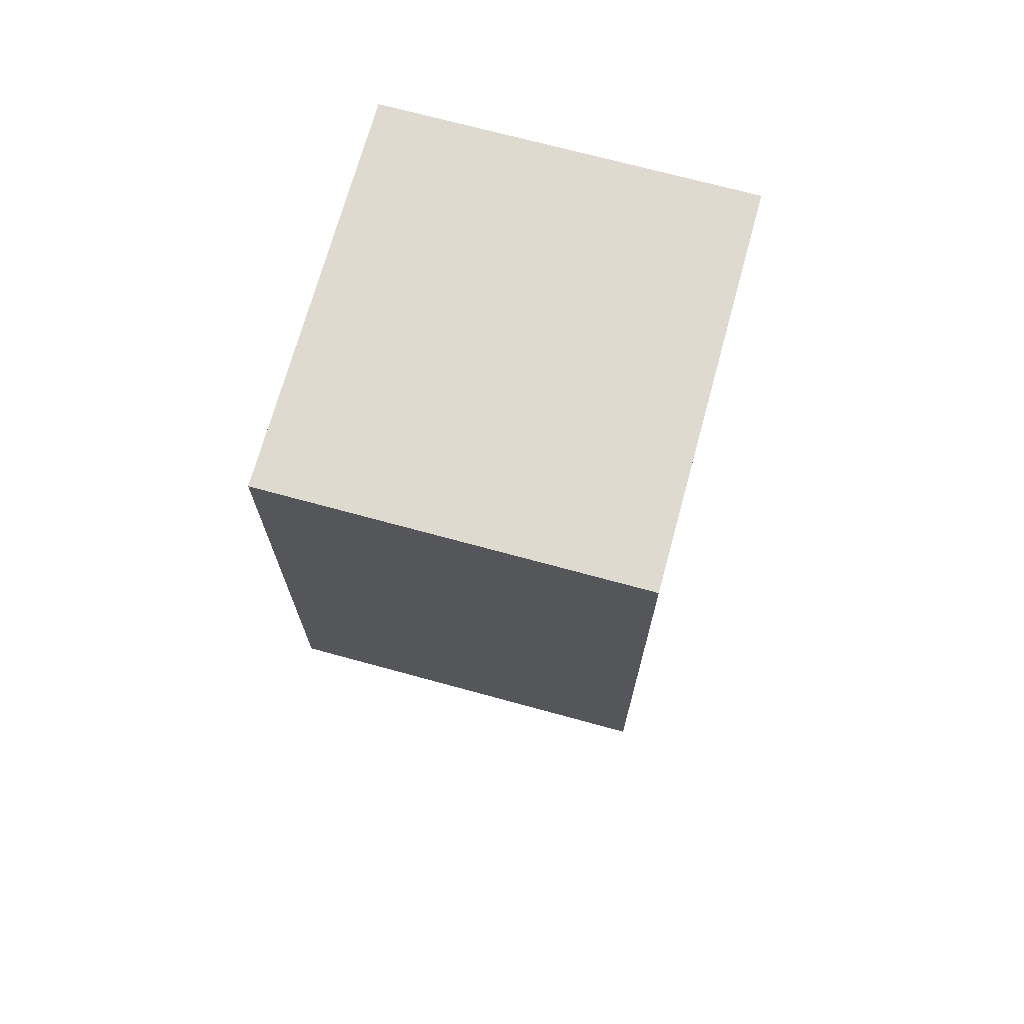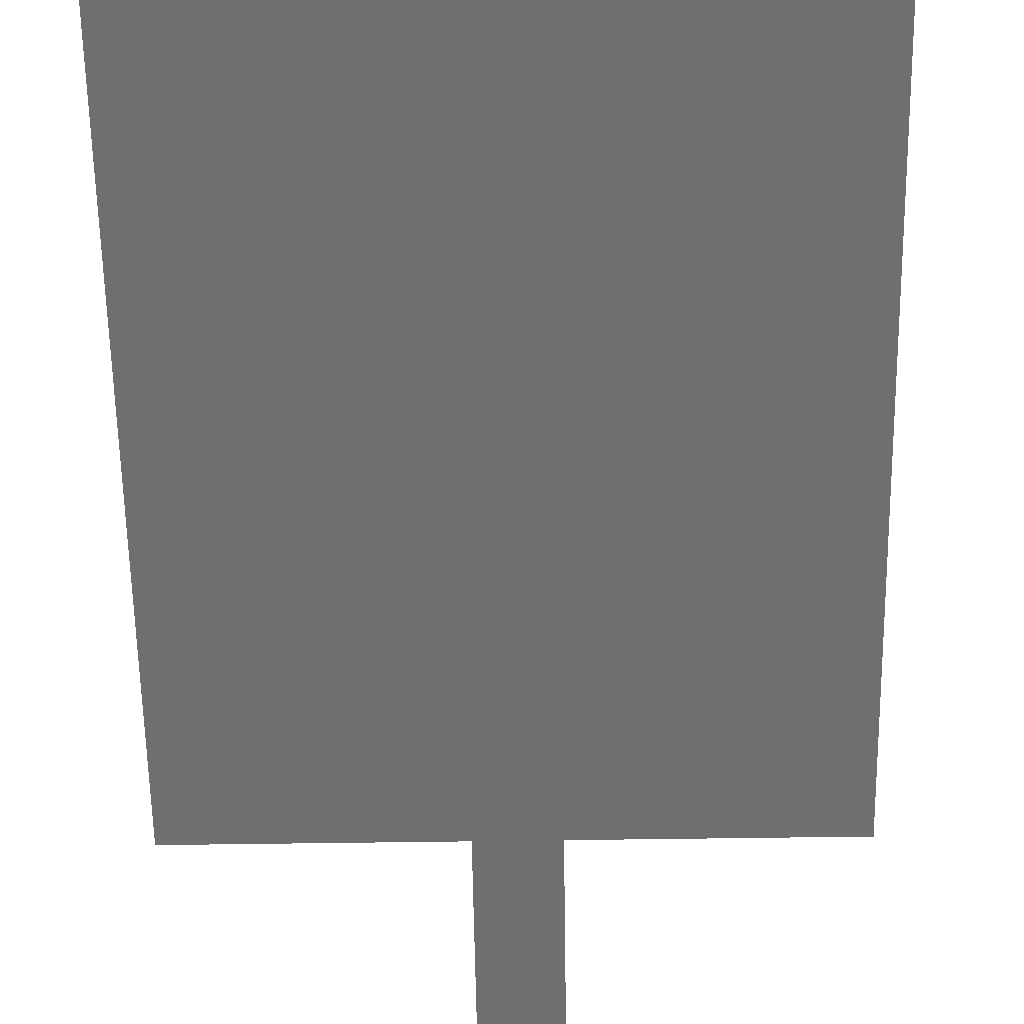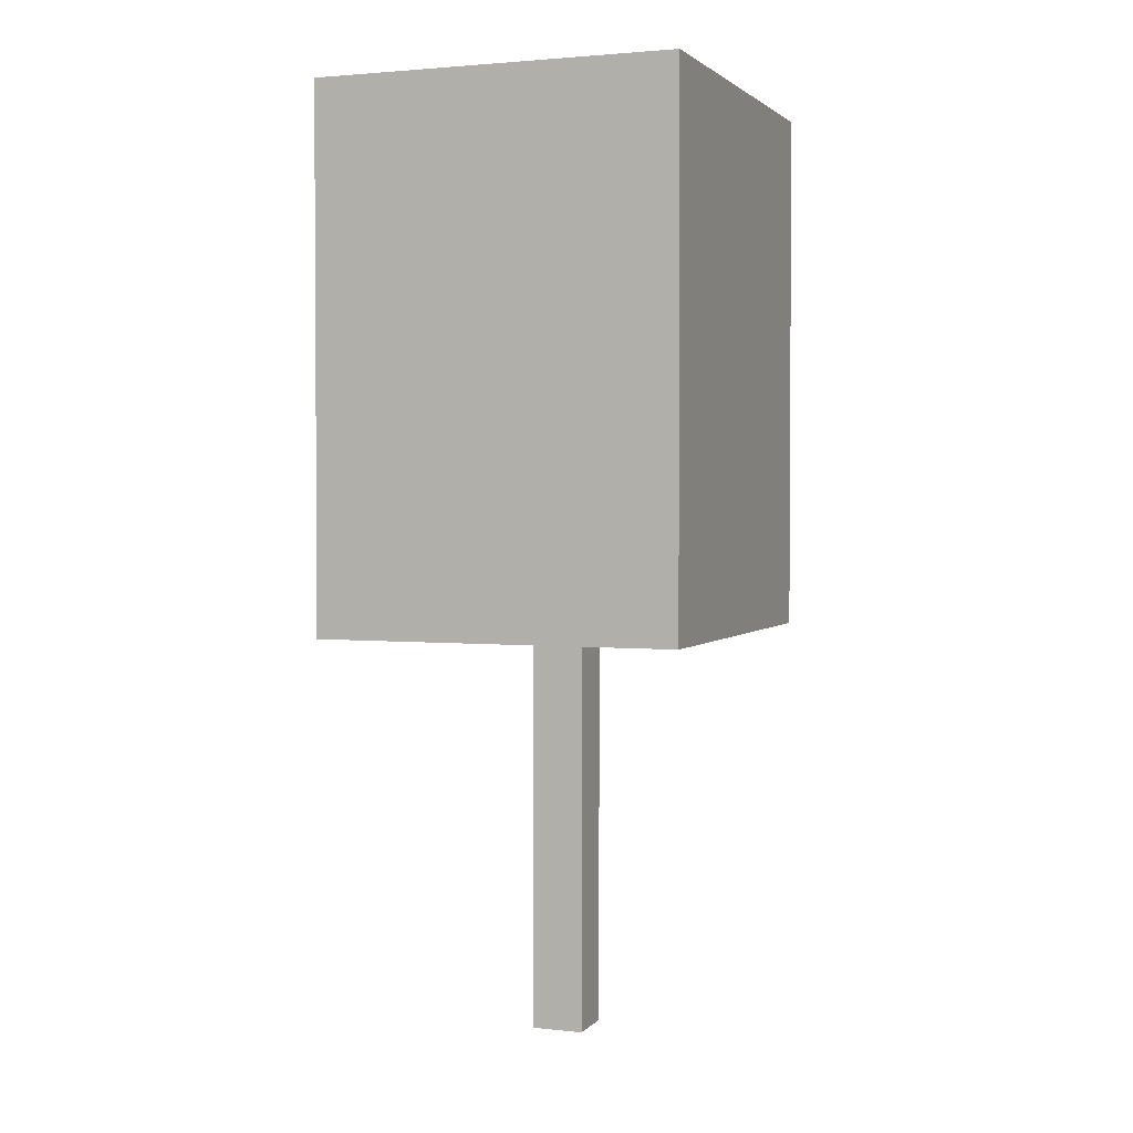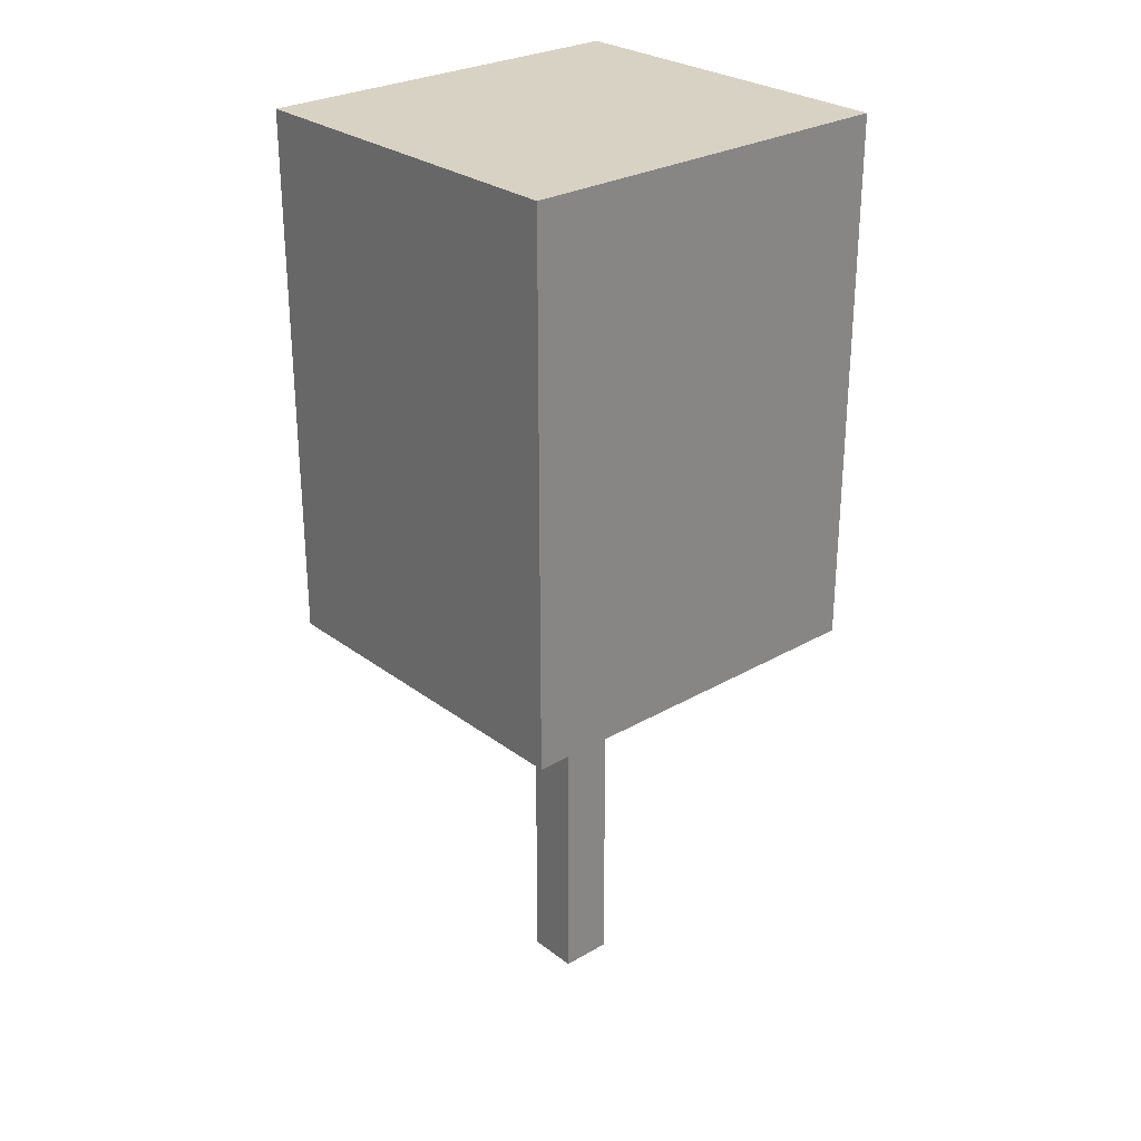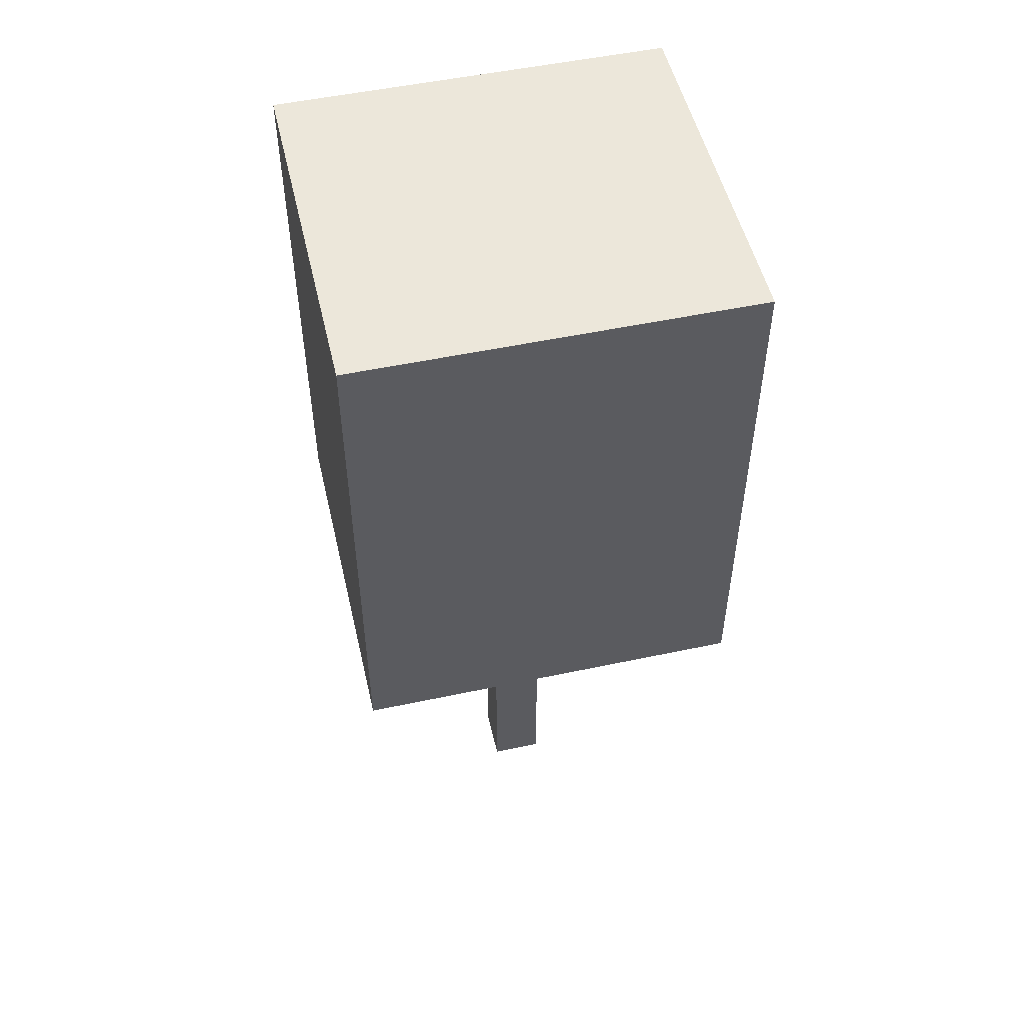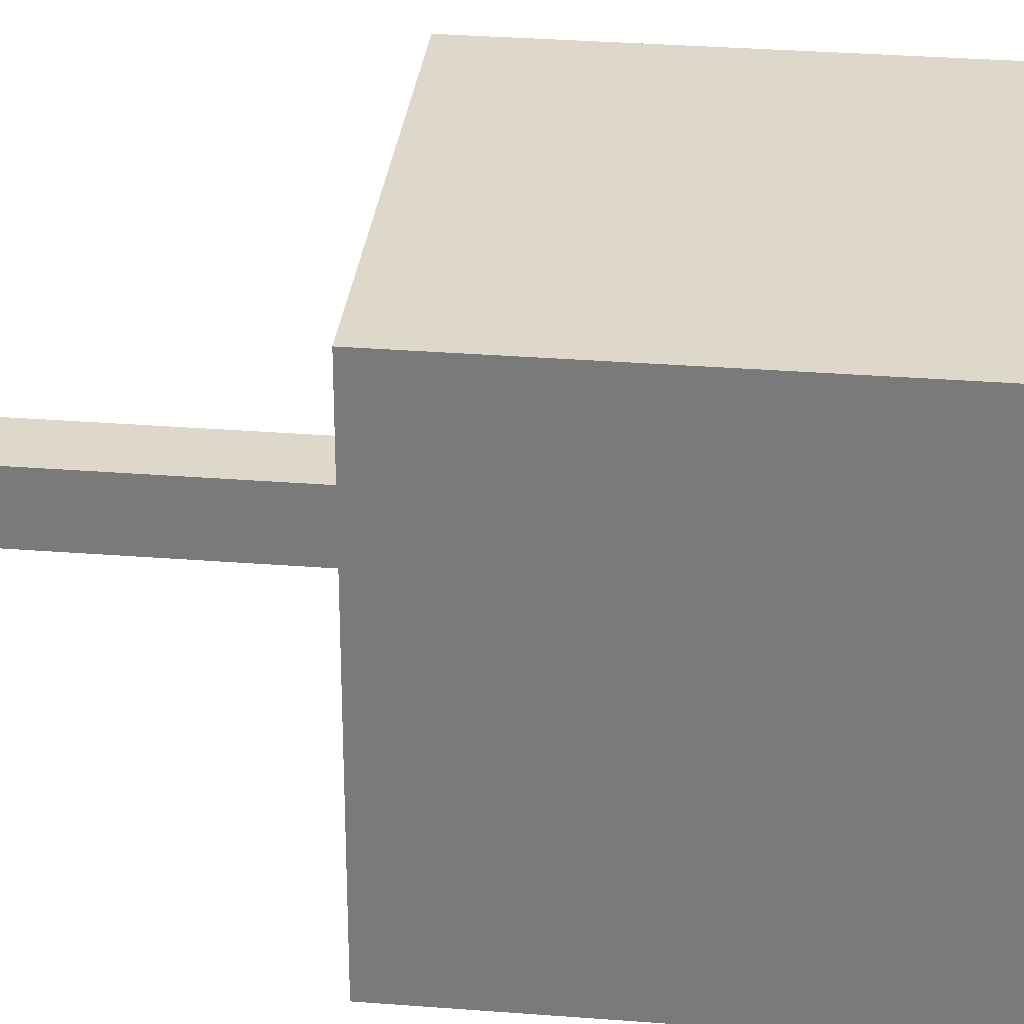
<metadata>
{"format":"obj","ext":"obj","renderer":"f3d","projection":"perspective","resolution":1024,"background":"white","views":[{"elev":70.7,"azim":15.3,"up":"+Y"},{"elev":-54.6,"azim":-179.1,"up":"+Z"},{"elev":2.2,"azim":20.8,"up":"+Y"},{"elev":27.7,"azim":-131.4,"up":"+Y"},{"elev":51.8,"azim":77.0,"up":"+Y"},{"elev":31.0,"azim":96.4,"up":"+Z"}]}
</metadata>
<code>
g Winter_tree_095
v 0.1176 2.331 -0.1175
v 0.1176 -0.07807 0.1176
v 0.1176 2.331 0.1176
v 0.1176 -0.07807 -0.1175
v -0.1176 2.331 -0.1175
v 0.1176 -0.07807 -0.1175
v 0.1176 2.331 -0.1175
v -0.1176 -0.07807 -0.1175
v -0.1176 2.331 0.1176
v -0.1176 -0.07807 -0.1175
v -0.1176 2.331 -0.1175
v -0.1176 -0.07807 0.1176
v 0.1176 2.331 0.1176
v -0.1176 -0.07807 0.1176
v -0.1176 2.331 0.1176
v 0.1176 -0.07807 0.1176
v 0.8218 4.16 -0.8841
v -0.8217 4.16 0.884
v -0.8217 4.16 -0.8841
v 0.8218 4.16 0.884
v 0.8218 4.16 0.884
v -0.8217 1.746 0.884
v -0.8217 4.16 0.884
v -0.8217 1.746 0.884
v 0.8218 4.16 0.884
v 0.8218 1.746 0.884
v 0.8218 4.16 -0.8841
v 0.8218 1.746 0.884
v 0.8218 4.16 0.884
v 0.8218 1.746 0.884
v 0.8218 4.16 -0.8841
v 0.8218 1.746 -0.8841
v -0.8217 4.16 -0.8841
v 0.8218 1.746 -0.8841
v 0.8218 4.16 -0.8841
v 0.8218 1.746 -0.8841
v -0.8217 4.16 -0.8841
v -0.8217 1.746 -0.8841
v -0.8217 4.16 0.884
v -0.8217 1.746 -0.8841
v -0.8217 4.16 -0.8841
v -0.8217 1.746 -0.8841
v -0.8217 4.16 0.884
v -0.8217 1.746 0.884
g Winter_tree_095_0
f 3 2 1
f 4 1 2
f 7 6 5
f 8 5 6
f 11 10 9
f 12 9 10
f 15 14 13
f 16 13 14
g Winter_tree_095_1
f 19 18 17
f 20 17 18
f 23 22 21
f 26 25 24
f 29 28 27
f 32 31 30
f 35 34 33
f 38 37 36
f 41 40 39
f 44 43 42

</code>
